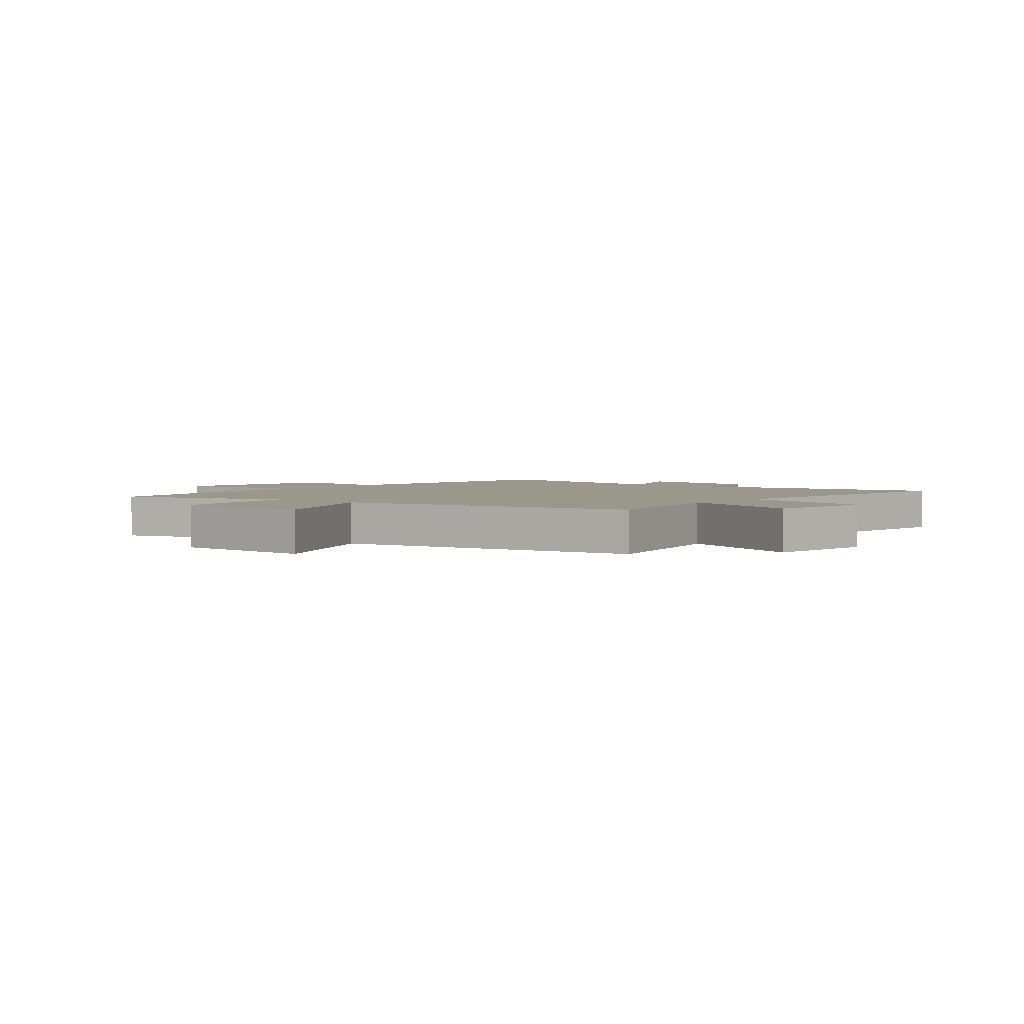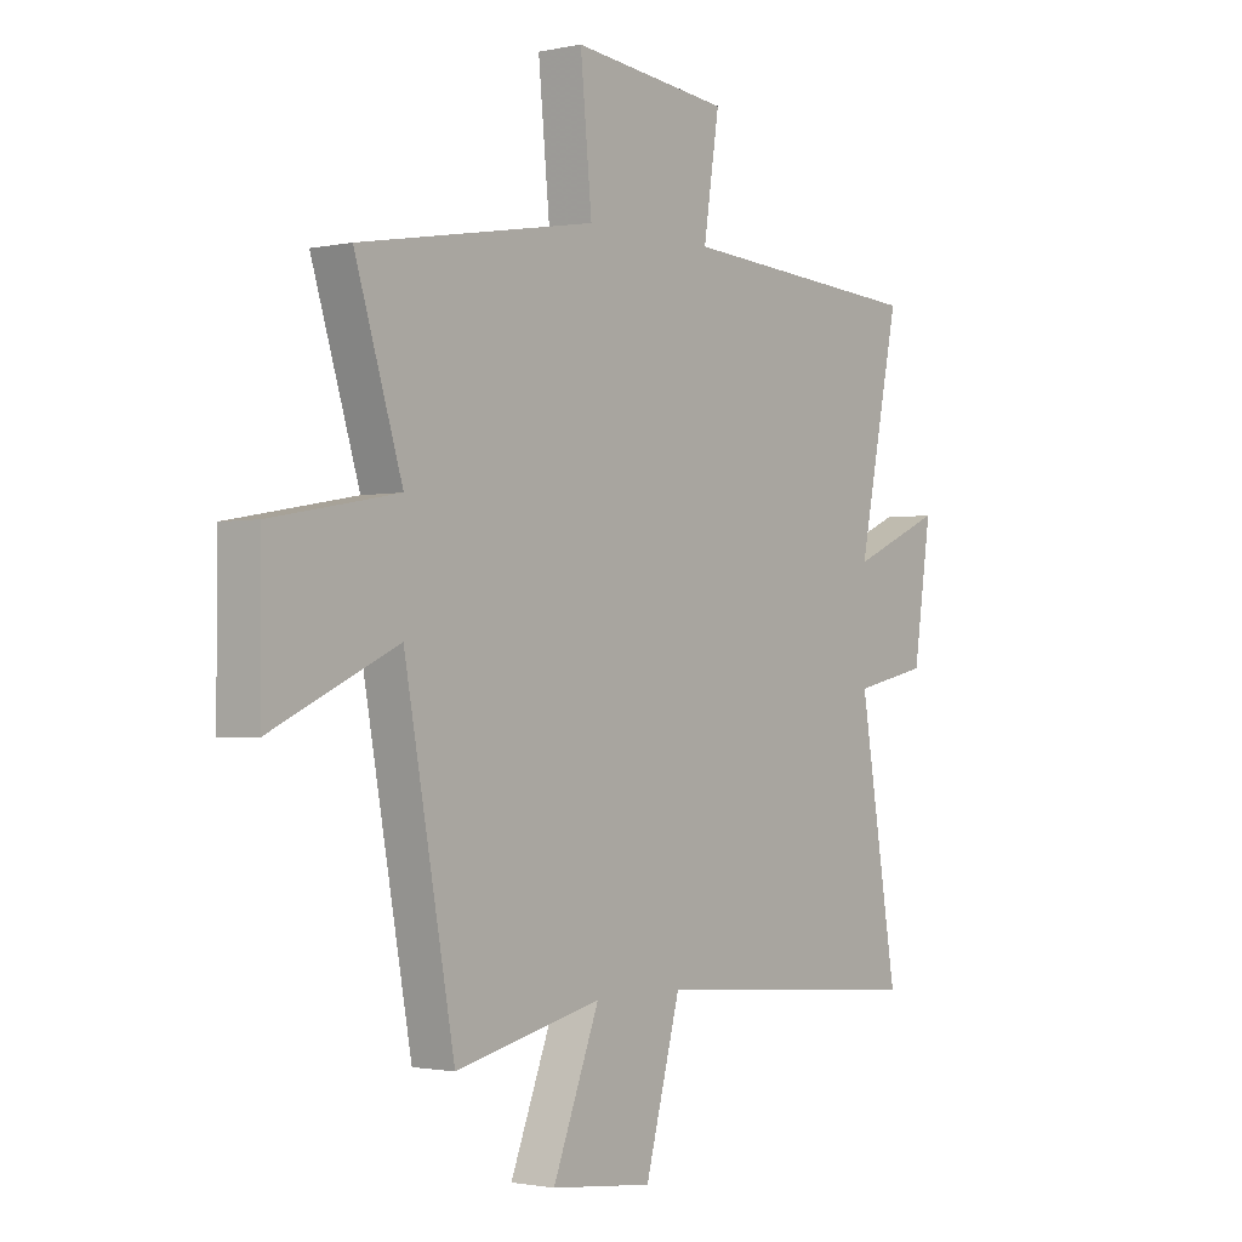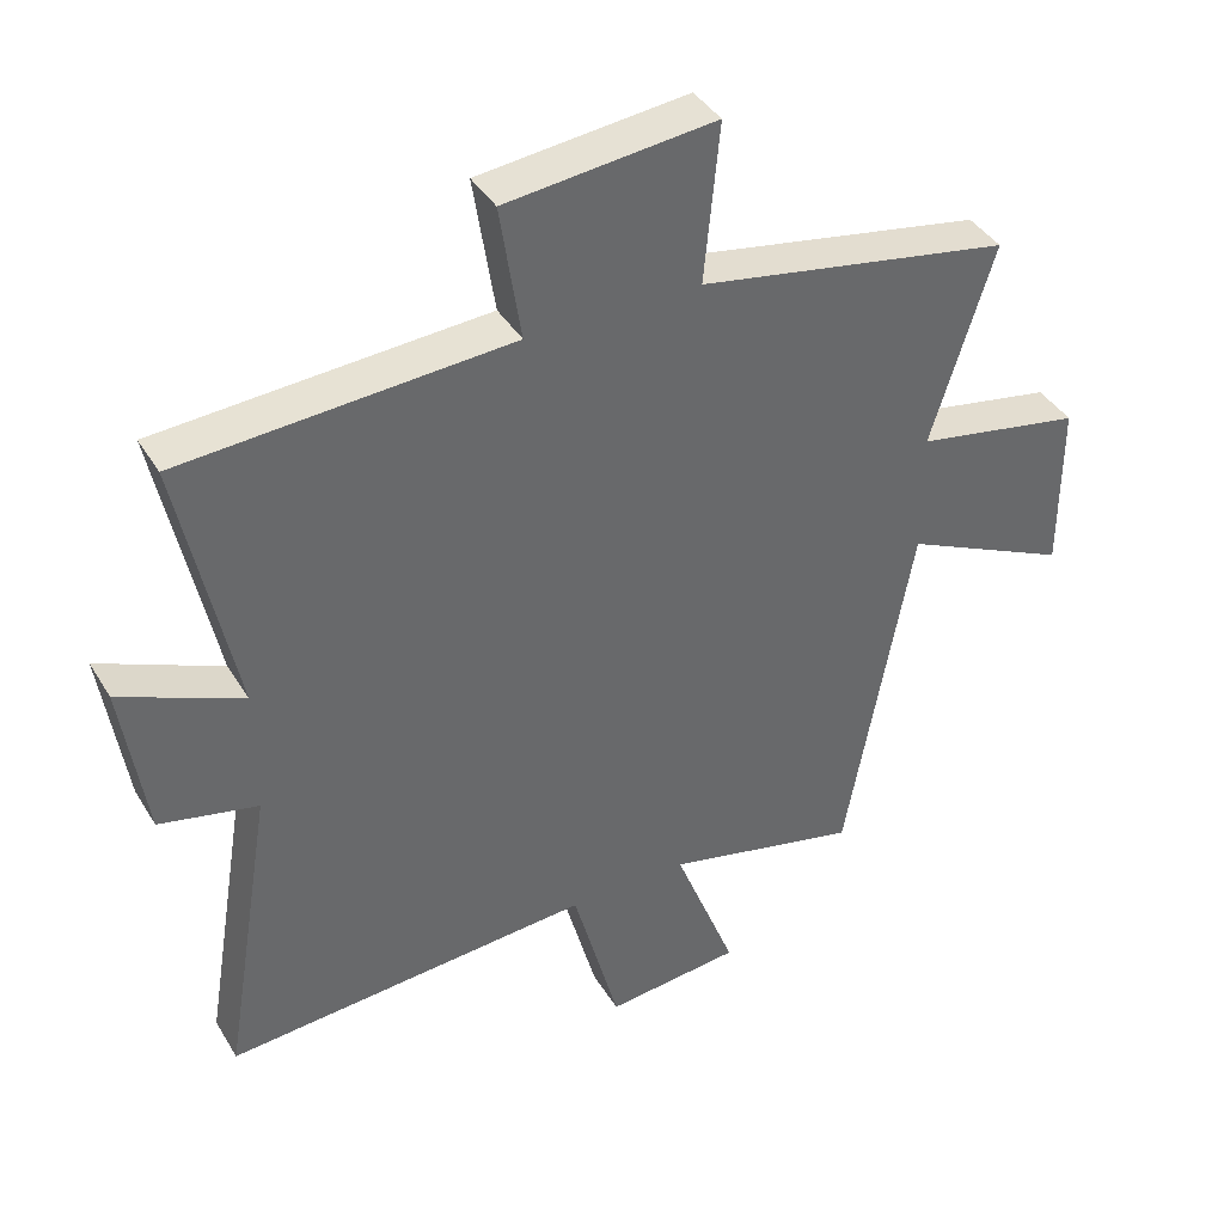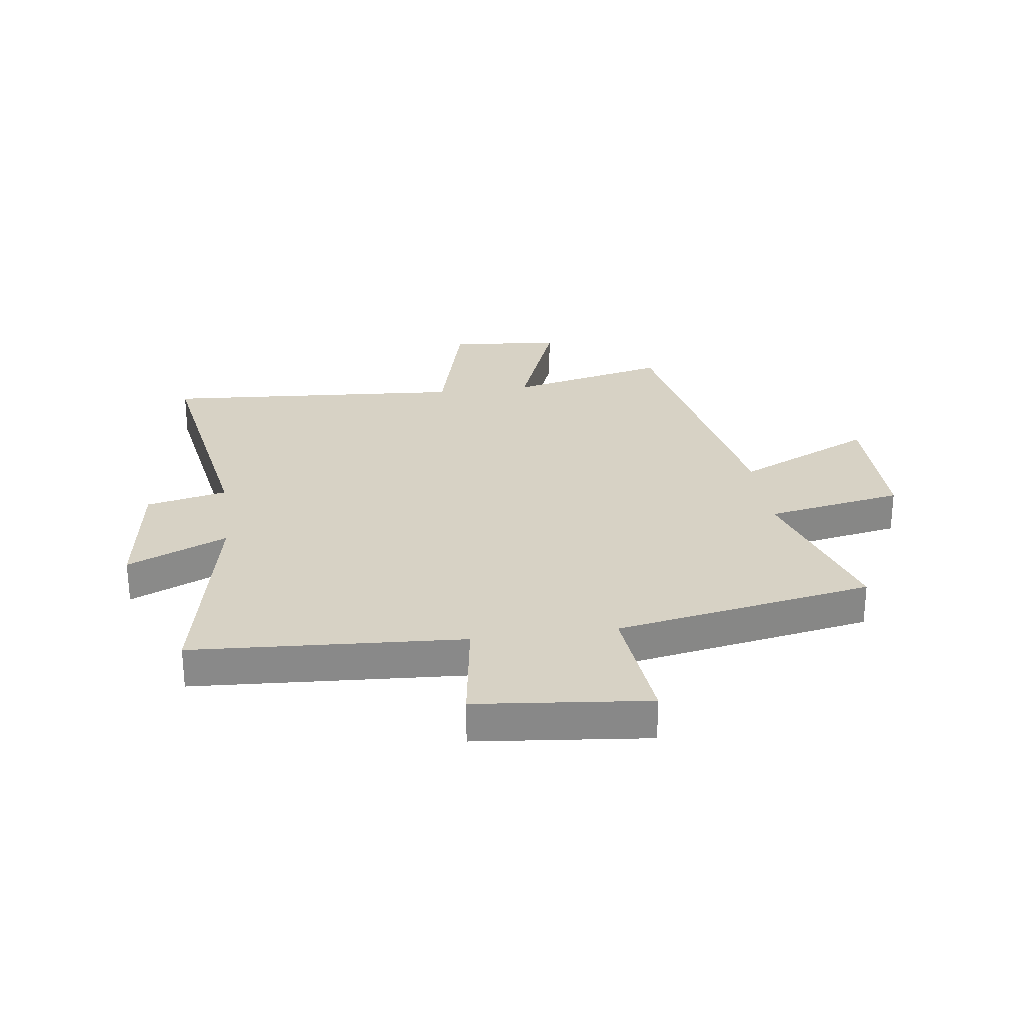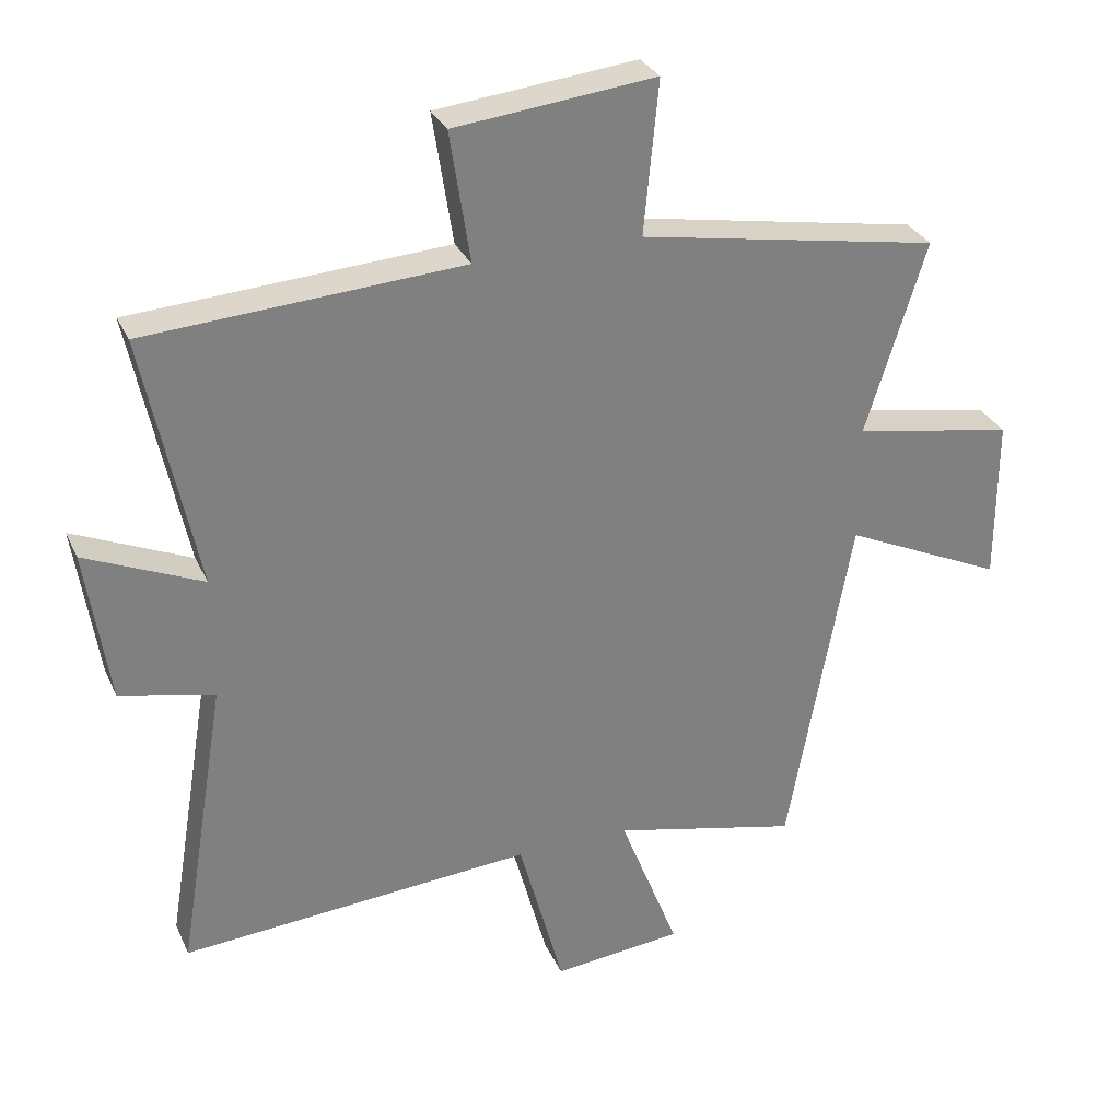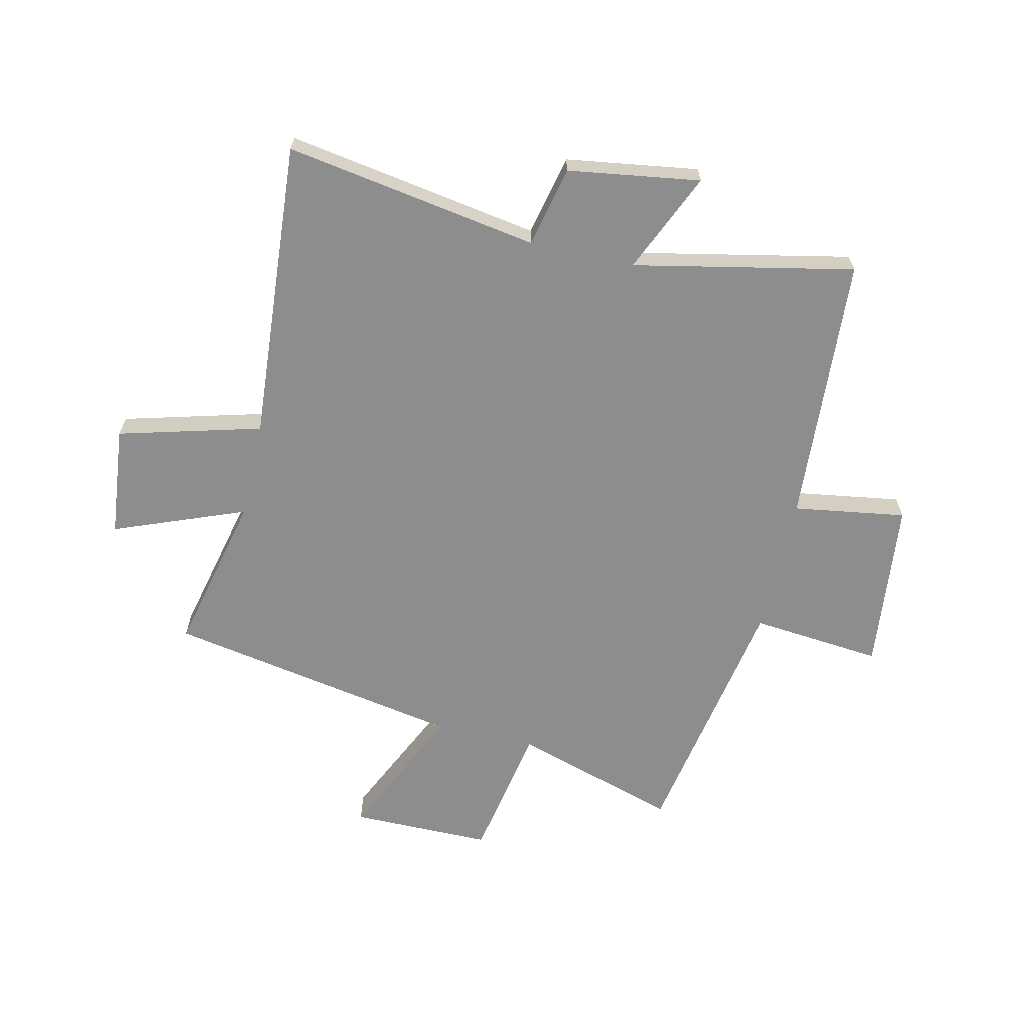
<metadata>
{"format":"obj","ext":"obj","renderer":"f3d","projection":"perspective","resolution":1024,"background":"white","views":[{"elev":2.8,"azim":130.1,"up":"+Y"},{"elev":-1.7,"azim":127.8,"up":"+Z"},{"elev":40.0,"azim":-28.4,"up":"+Z"},{"elev":27.3,"azim":-7.9,"up":"+Y"},{"elev":30.5,"azim":-21.2,"up":"+Z"},{"elev":-64.7,"azim":-102.8,"up":"+Y"}]}
</metadata>
<code>
v 0.405 0.07 -0.565
v 0.126 0.07 -0.5
v 0.215 0.07 -0.729
v 0.021 0.07 -0.749
v -0.046 0.07 -0.5
v -0.573 0.07 -0.539
v -0.5 0.07 -0.097
v -0.641 0.07 -0.066
v -0.675 0.07 0.164
v -0.5 0.07 0.087
v -0.579 0.07 0.47
v -0.108 0.07 0.5
v -0.138 0.07 0.696
v 0.162 0.07 0.728
v 0.14 0.07 0.5
v 0.59 0.07 0.419
v 0.5 0.07 0.131
v 0.74 0.07 0.087
v 0.74 0.07 -0.159
v 0.5 0.07 -0.047
v 0.405 0 -0.565
v 0.126 0 -0.5
v 0.215 0 -0.729
v 0.021 0 -0.749
v -0.046 0 -0.5
v -0.573 0 -0.539
v -0.5 0 -0.097
v -0.641 0 -0.066
v -0.675 0 0.164
v -0.5 0 0.087
v -0.579 0 0.47
v -0.108 0 0.5
v -0.138 0 0.696
v 0.162 0 0.728
v 0.14 0 0.5
v 0.59 0 0.419
v 0.5 0 0.131
v 0.74 0 0.087
v 0.74 0 -0.159
v 0.5 0 -0.047
f 17 18 19 20
f 17 20 1 2
f 15 16 17 2
f 12 13 14 15
f 12 15 2
f 11 12 2
f 10 11 2
f 7 8 9 10
f 7 10 2 3
f 5 6 7
f 5 7 3
f 3 4 5
f 40 39 38 37
f 22 21 40 37
f 22 37 36 35
f 35 34 33 32
f 22 35 32
f 22 32 31
f 22 31 30
f 30 29 28 27
f 23 22 30 27
f 27 26 25
f 23 27 25
f 25 24 23
f 1 21 22 2
f 2 22 23 3
f 3 23 24 4
f 4 24 25 5
f 5 25 26 6
f 6 26 27 7
f 7 27 28 8
f 8 28 29 9
f 9 29 30 10
f 10 30 31 11
f 11 31 32 12
f 12 32 33 13
f 13 33 34 14
f 14 34 35 15
f 15 35 36 16
f 16 36 37 17
f 17 37 38 18
f 18 38 39 19
f 19 39 40 20
f 20 40 21 1

</code>
